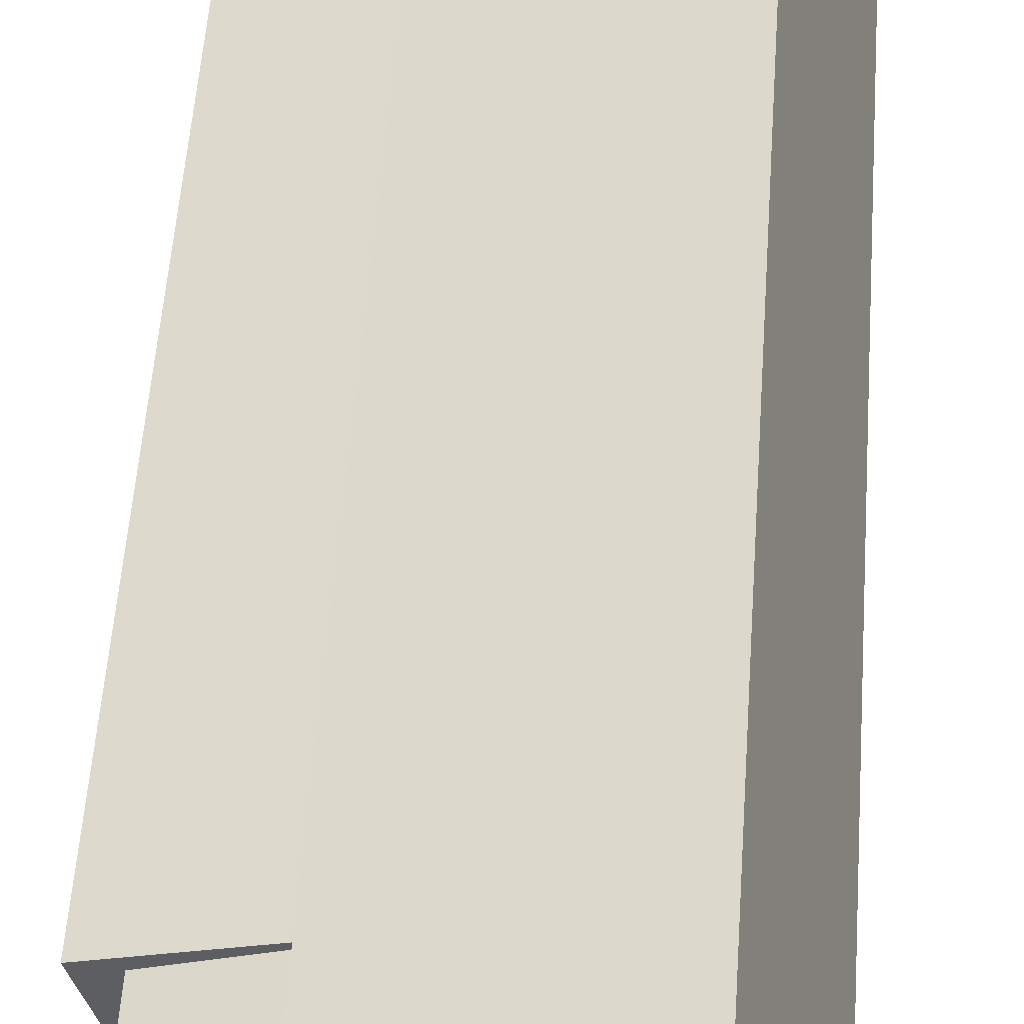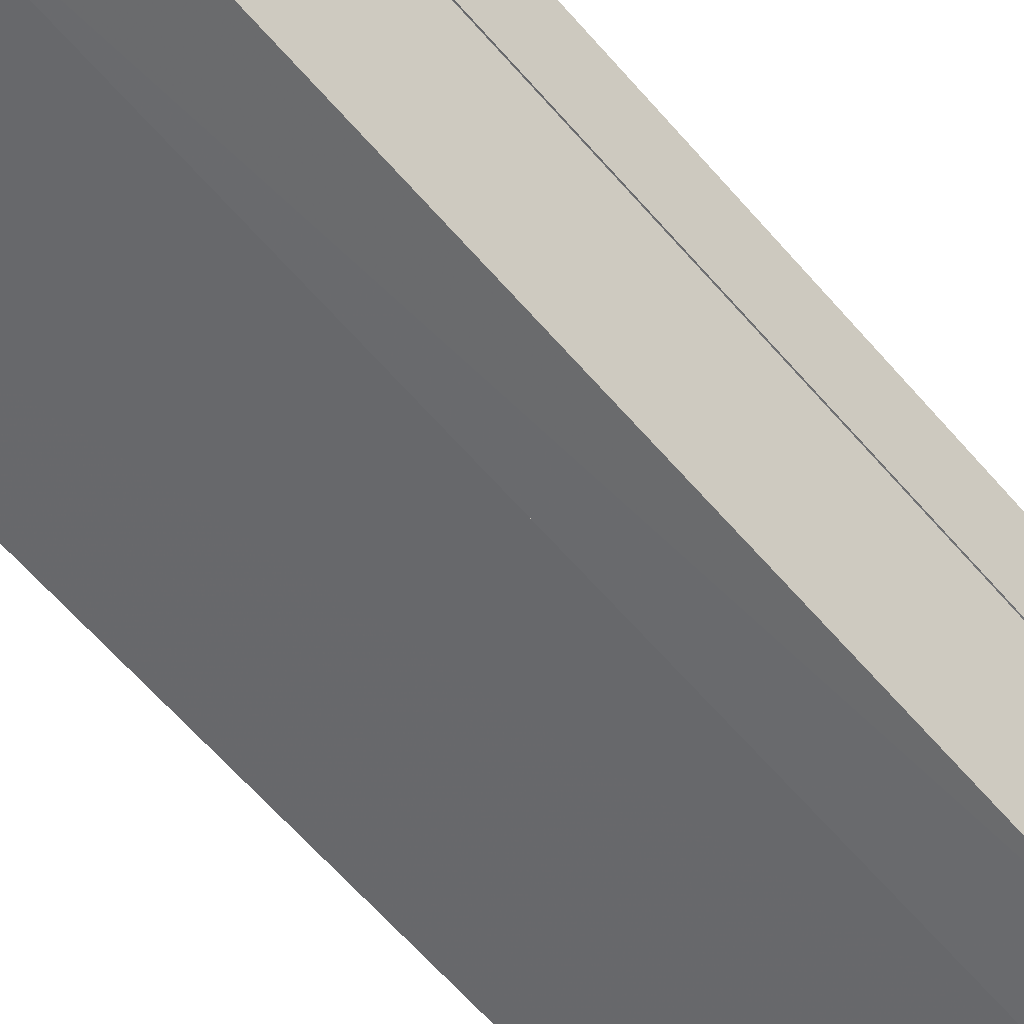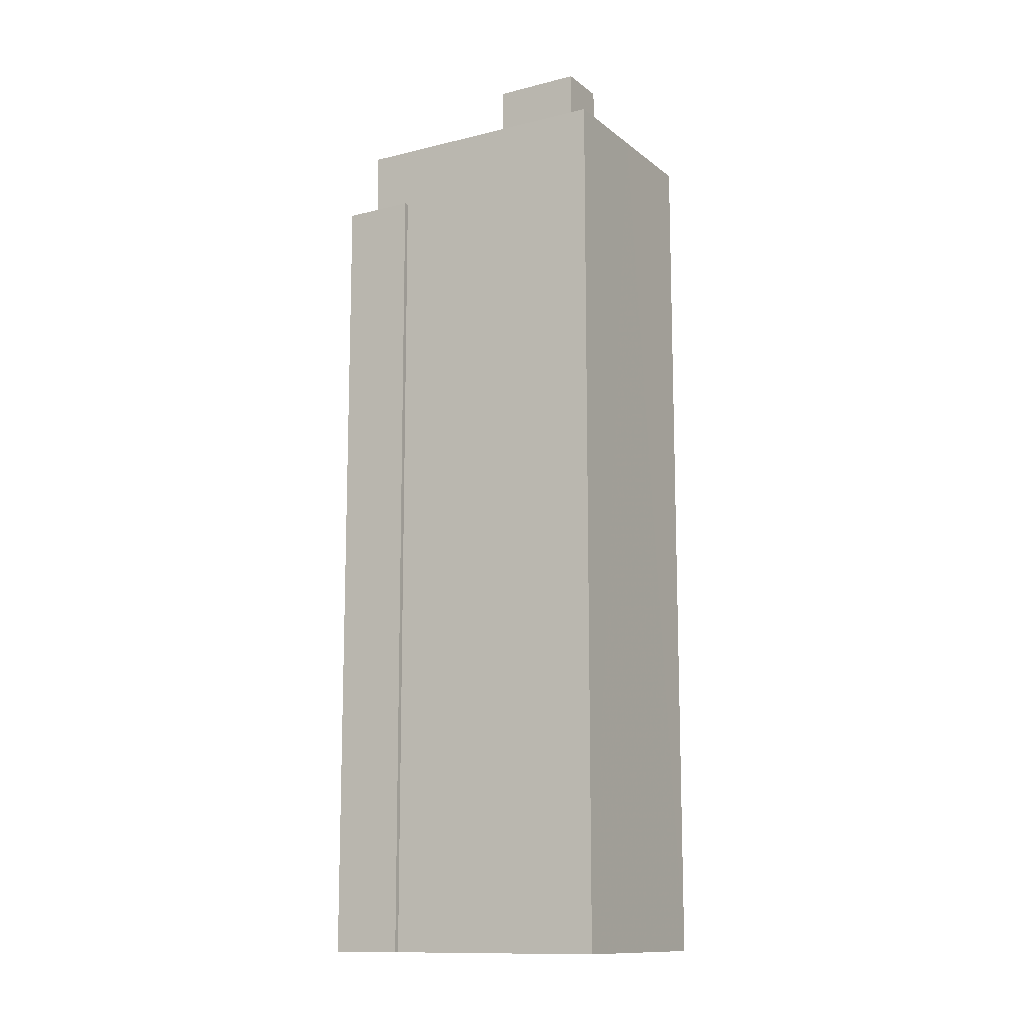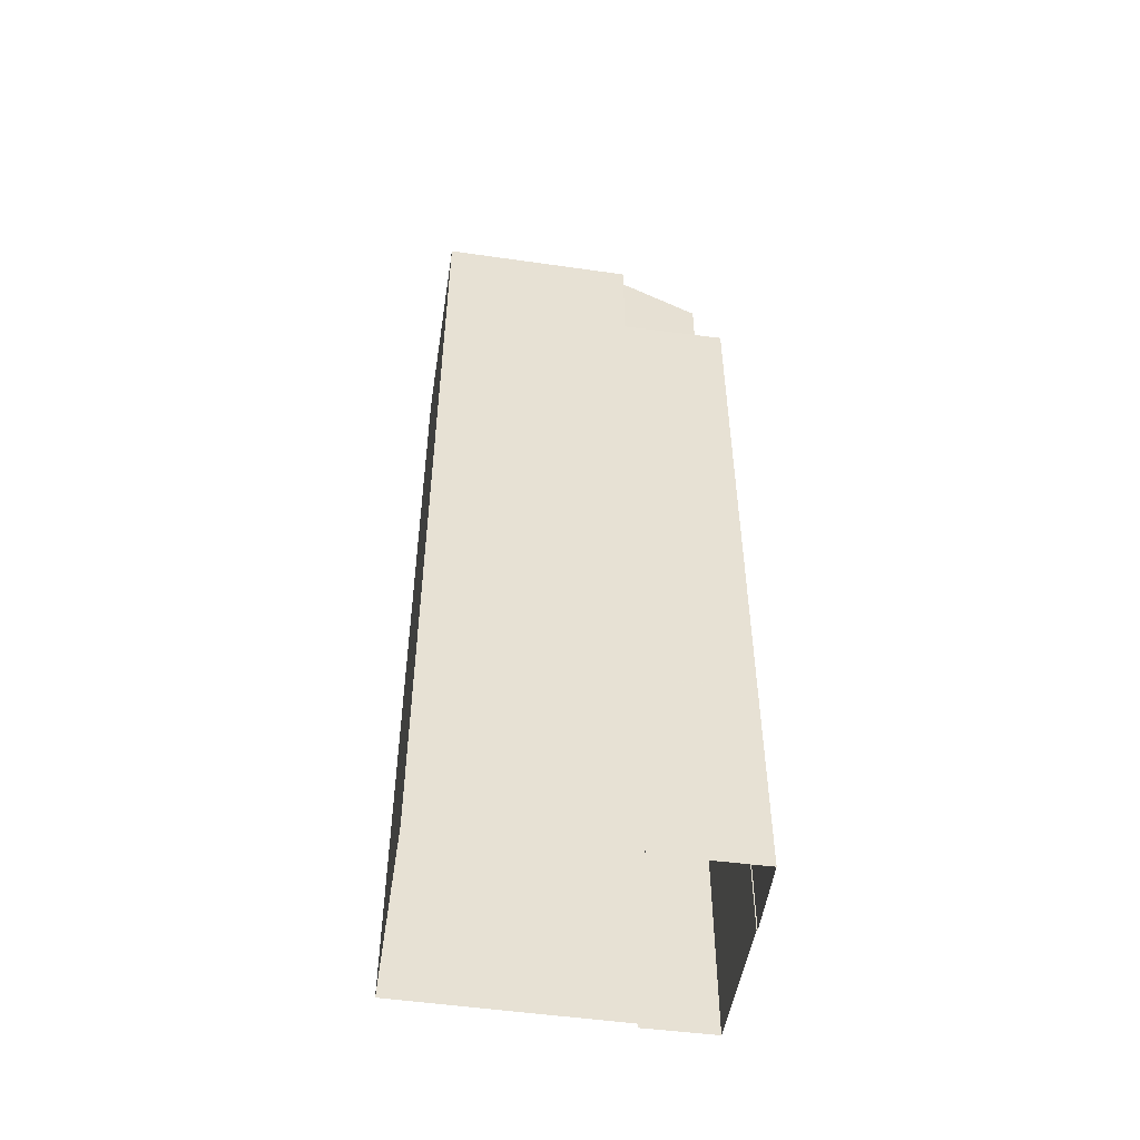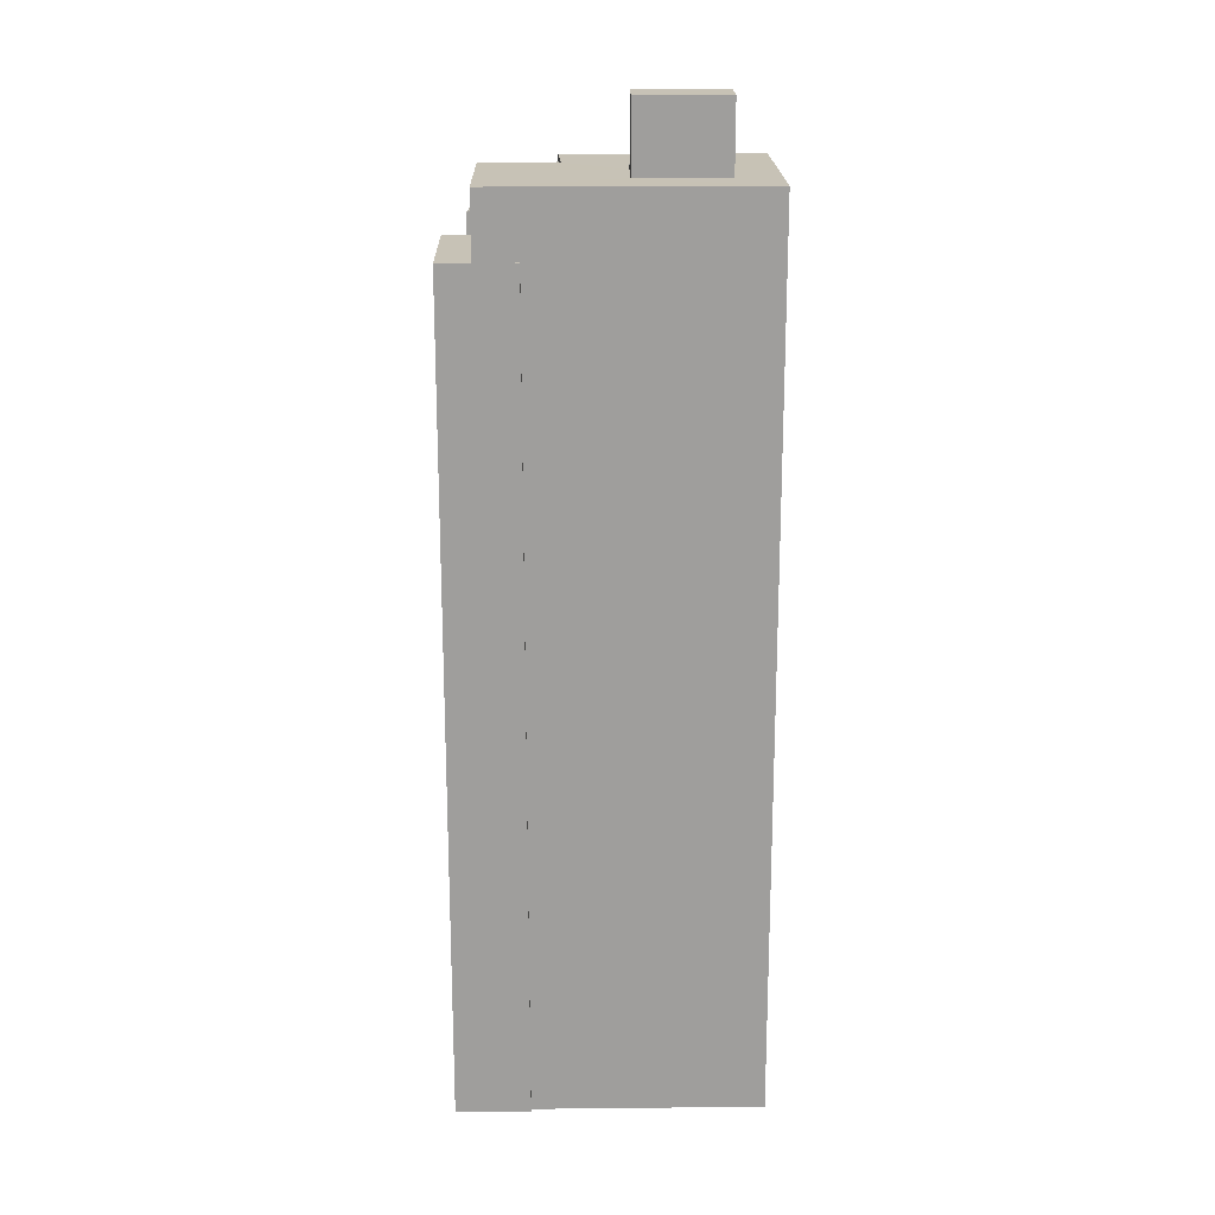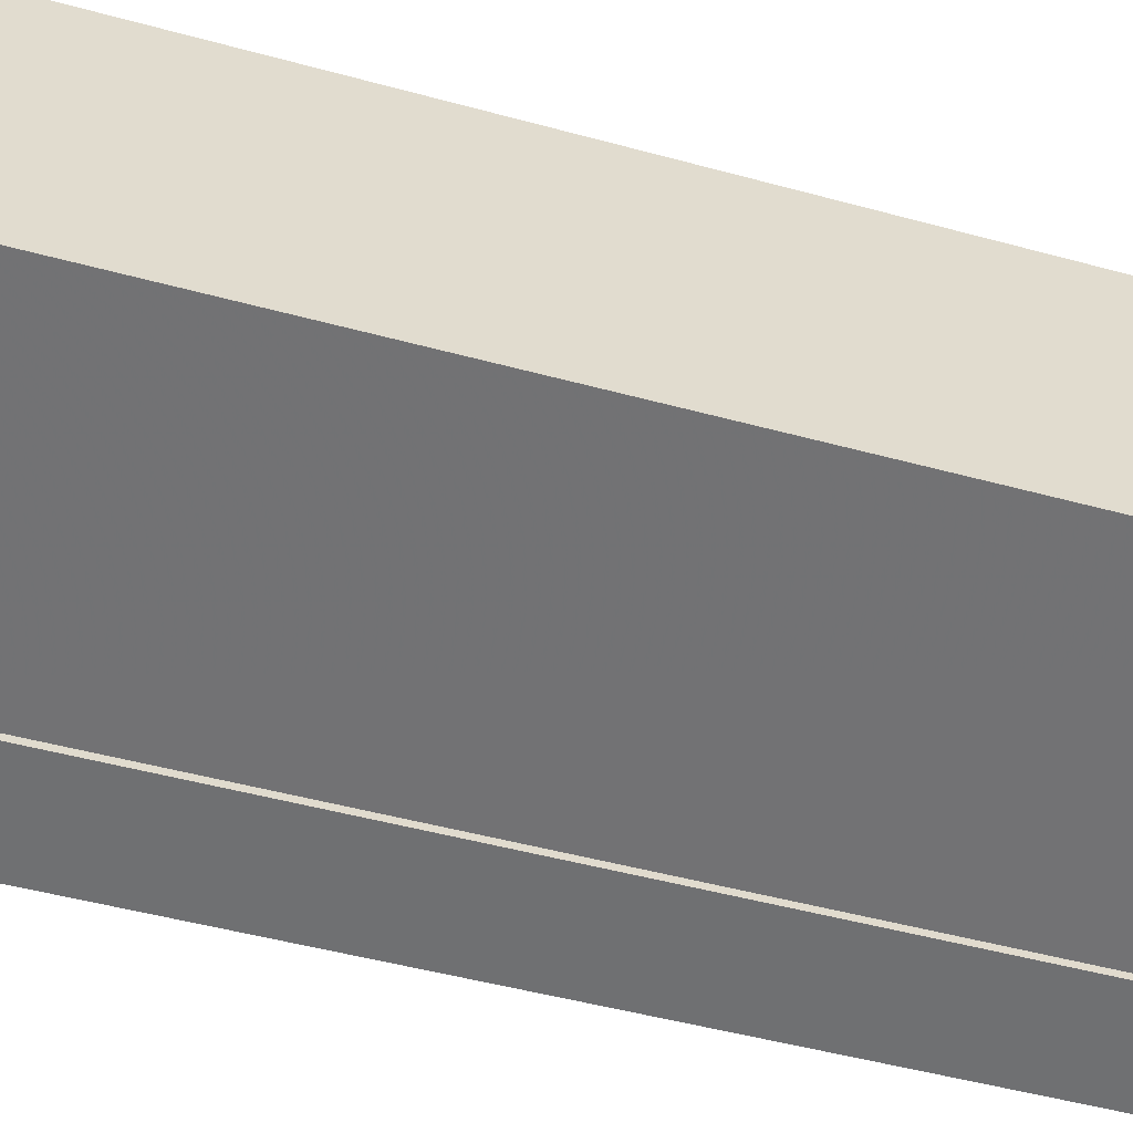
<metadata>
{"format":"obj","ext":"obj","renderer":"f3d","projection":"perspective","resolution":1024,"background":"white","views":[{"elev":52.3,"azim":3.9,"up":"+Y"},{"elev":-65.3,"azim":-138.7,"up":"+Y"},{"elev":-12.5,"azim":46.4,"up":"+Z"},{"elev":-51.1,"azim":-172.7,"up":"+Z"},{"elev":19.1,"azim":15.1,"up":"+Z"},{"elev":-40.0,"azim":70.4,"up":"+Y"}]}
</metadata>
<code>
v -1.22e+04 -3.372e+04 32.86
v -1.22e+04 -3.372e+04 32.86
v -1.221e+04 -3.372e+04 32.86
v -1.221e+04 -3.372e+04 32.86
v -1.221e+04 -3.373e+04 32.86
v -1.221e+04 -3.373e+04 32.86
v -1.221e+04 -3.373e+04 32.86
v -1.221e+04 -3.372e+04 32.86
v -1.221e+04 -3.372e+04 32.86
v -1.221e+04 -3.372e+04 32.86
v -1.221e+04 -3.372e+04 61.65
v -1.221e+04 -3.372e+04 61.65
v -1.221e+04 -3.372e+04 61.65
v -1.221e+04 -3.372e+04 61.65
v -1.221e+04 -3.372e+04 61.65
v -1.221e+04 -3.372e+04 61.65
v -1.221e+04 -3.372e+04 61.65
v -1.221e+04 -3.372e+04 61.65
v -1.221e+04 -3.372e+04 61.65
v -1.221e+04 -3.372e+04 61.65
v -1.221e+04 -3.372e+04 63.15
v -1.221e+04 -3.372e+04 63.15
v -1.221e+04 -3.373e+04 63.15
v -1.221e+04 -3.373e+04 63.15
v -1.221e+04 -3.373e+04 63.15
v -1.221e+04 -3.373e+04 63.15
v -1.221e+04 -3.372e+04 65.38
v -1.221e+04 -3.372e+04 65.29
v -1.221e+04 -3.372e+04 64.06
v -1.221e+04 -3.372e+04 64.06
v -1.221e+04 -3.372e+04 63.89
v -1.221e+04 -3.372e+04 63.89
v -1.221e+04 -3.373e+04 65.5
v -1.221e+04 -3.372e+04 65.5
v -1.221e+04 -3.372e+04 65.5
v -1.22e+04 -3.372e+04 65.5
v -1.22e+04 -3.372e+04 65.5
v -1.22e+04 -3.372e+04 65.5
v -1.22e+04 -3.372e+04 65.5
v -1.221e+04 -3.372e+04 65.5
v -1.221e+04 -3.372e+04 65.5
v -1.221e+04 -3.372e+04 65.5
v -1.221e+04 -3.372e+04 65.5
v -1.22e+04 -3.372e+04 65.5
v -1.221e+04 -3.372e+04 68.06
v -1.22e+04 -3.372e+04 68.06
v -1.22e+04 -3.372e+04 68.06
v -1.221e+04 -3.372e+04 68.06
f 1 2 3
f 1 3 4
f 5 6 7
f 3 2 5
f 8 3 9
f 8 9 10
f 9 5 7
f 3 5 9
f 11 12 13
f 12 14 13
f 15 16 17
f 14 18 19
f 19 18 20
f 15 17 19
f 17 13 19
f 13 14 19
f 21 22 23
f 22 24 23
f 23 25 26
f 23 24 25
f 27 28 29
f 30 29 31
f 31 29 32
f 29 28 32
f 33 34 35
f 36 37 38
f 36 39 37
f 39 34 33
f 35 34 40
f 39 36 34
f 41 42 35
f 40 41 35
f 40 43 41
f 40 44 43
f 37 44 38
f 44 40 38
f 45 46 47
f 48 45 47
f 18 14 8
f 10 18 8
f 14 3 8
f 14 12 3
f 9 18 10
f 9 20 18
f 22 20 24
f 24 20 7
f 22 19 20
f 7 20 9
f 5 25 6
f 5 26 25
f 6 24 7
f 6 25 24
f 15 19 22
f 21 15 22
f 17 31 32
f 13 17 32
f 11 13 32
f 28 11 32
f 16 31 17
f 16 30 31
f 3 12 4
f 27 41 28
f 12 11 28
f 4 12 43
f 28 41 43
f 12 28 43
f 43 44 1
f 4 43 1
f 1 37 2
f 2 37 39
f 44 37 1
f 33 26 39
f 39 26 2
f 33 23 26
f 2 26 5
f 27 42 41
f 27 29 42
f 33 35 23
f 23 35 21
f 16 15 21
f 30 35 42
f 30 42 29
f 16 21 30
f 21 35 30
f 38 47 46
f 36 38 46
f 36 46 45
f 34 36 45
f 40 45 48
f 40 34 45
f 38 48 47
f 38 40 48

</code>
